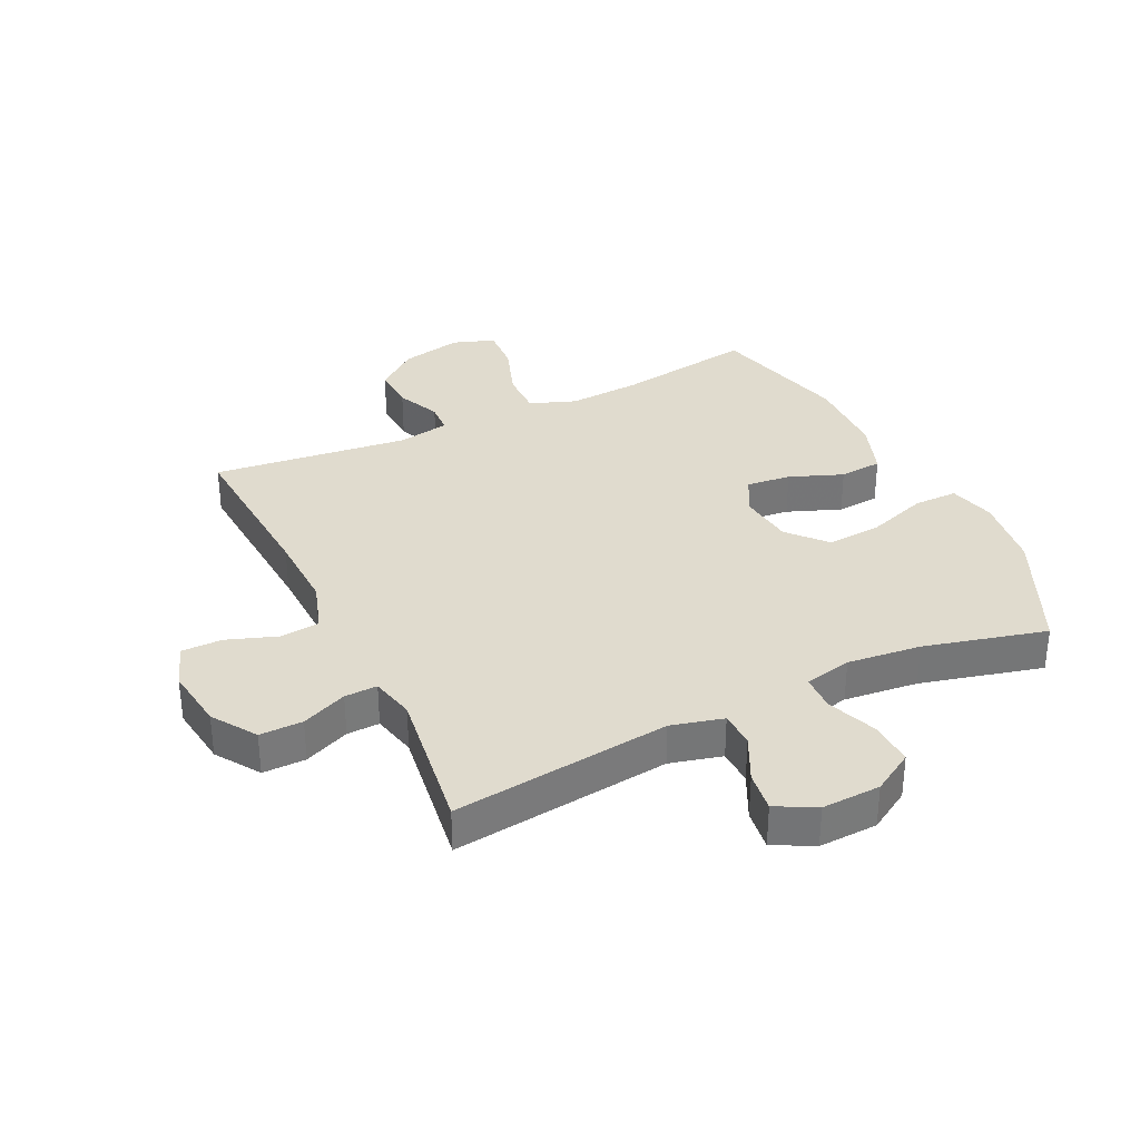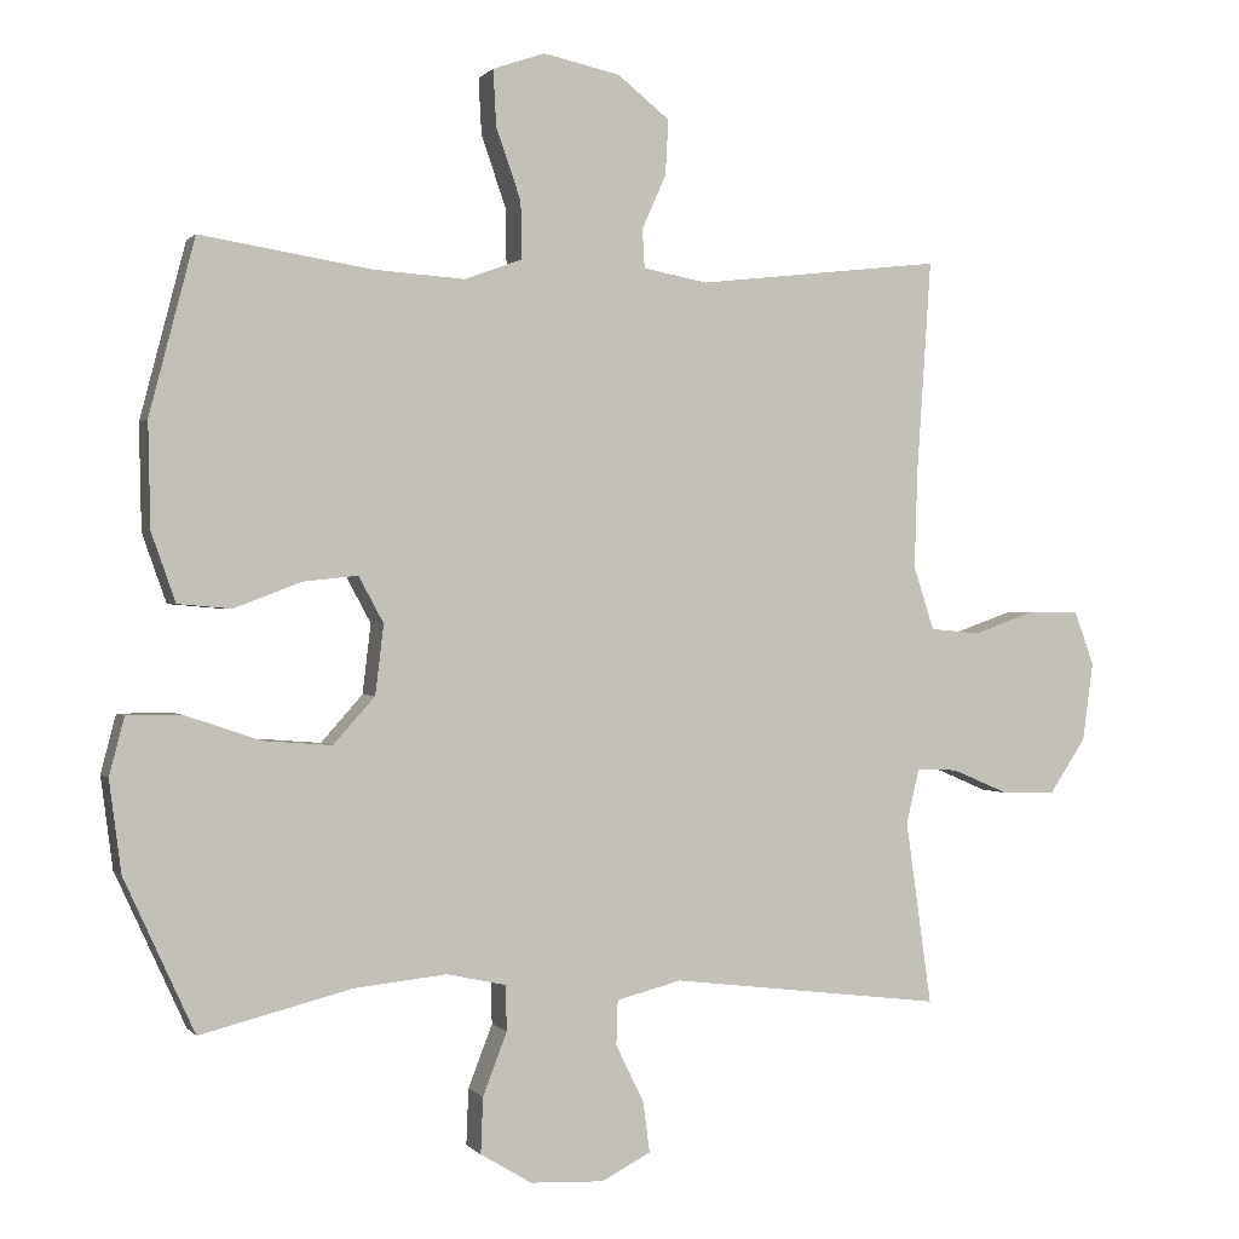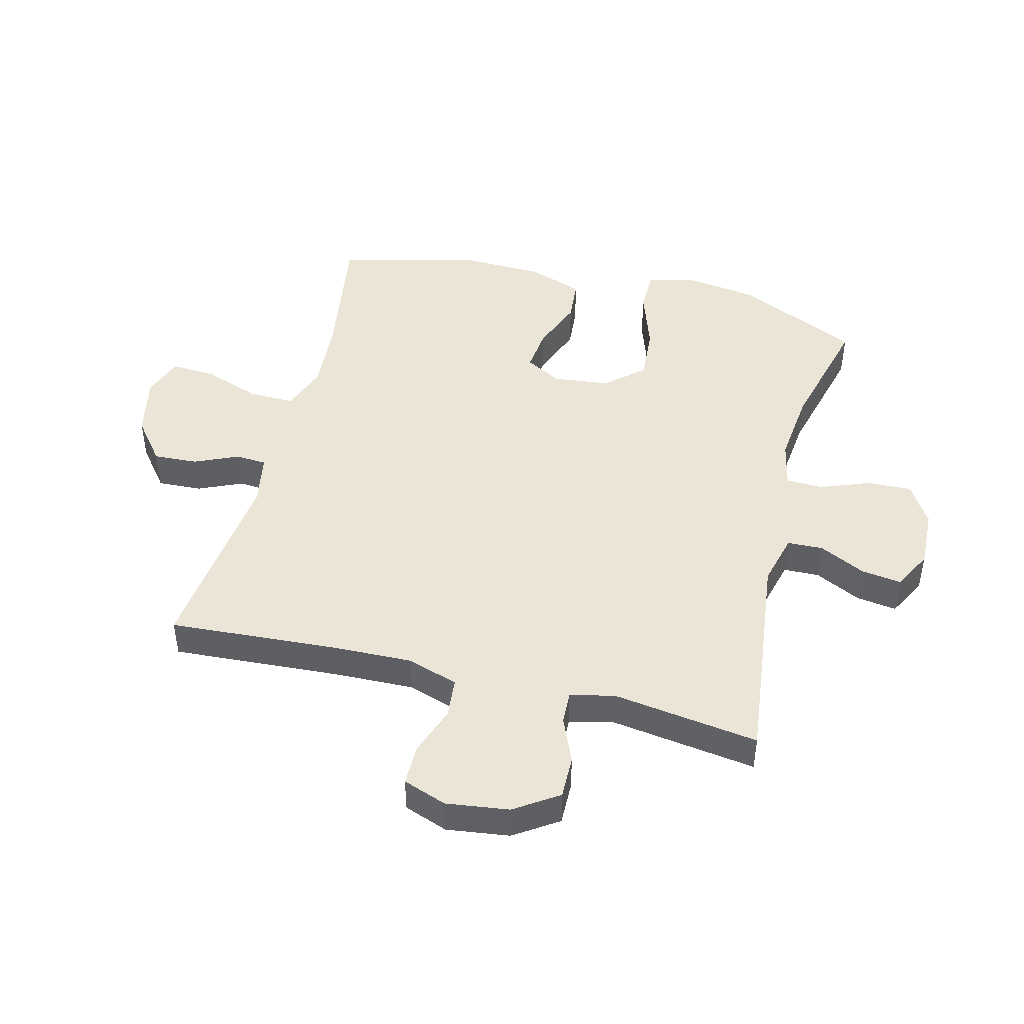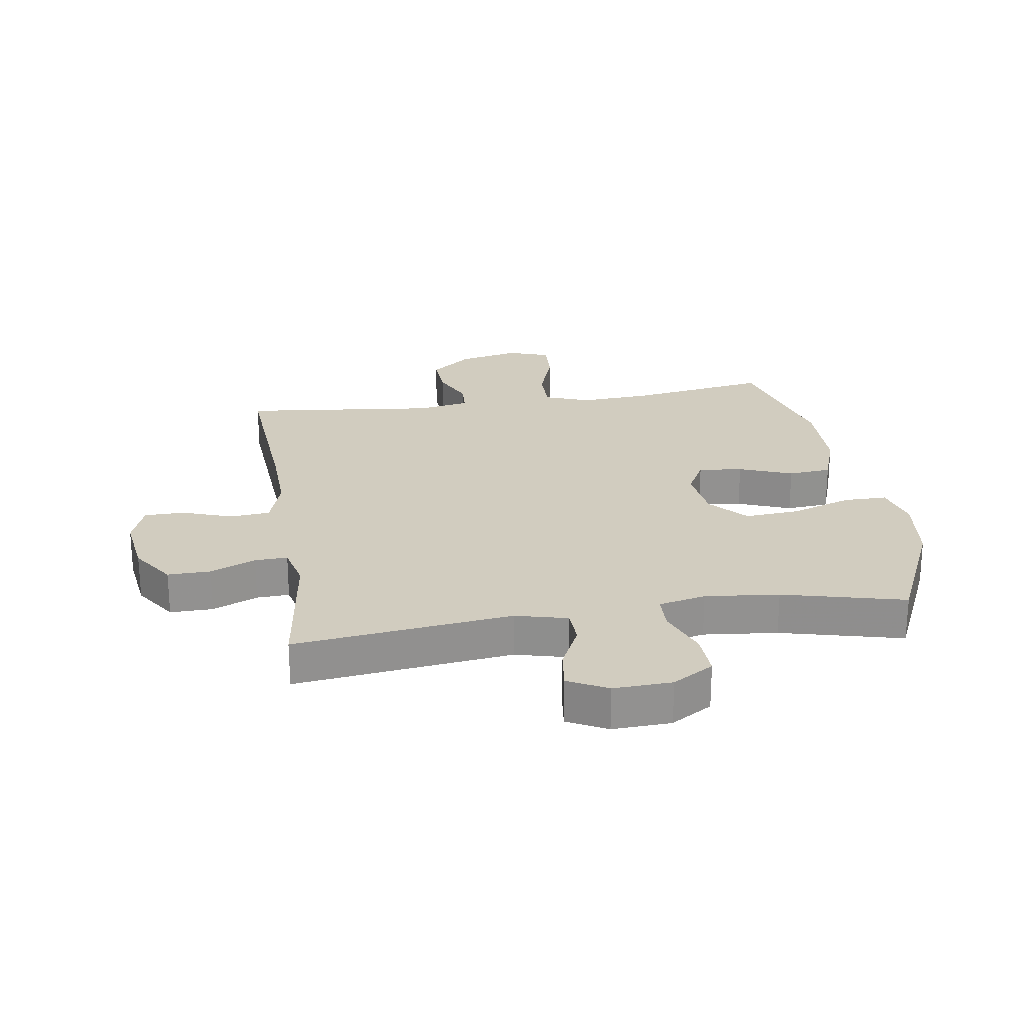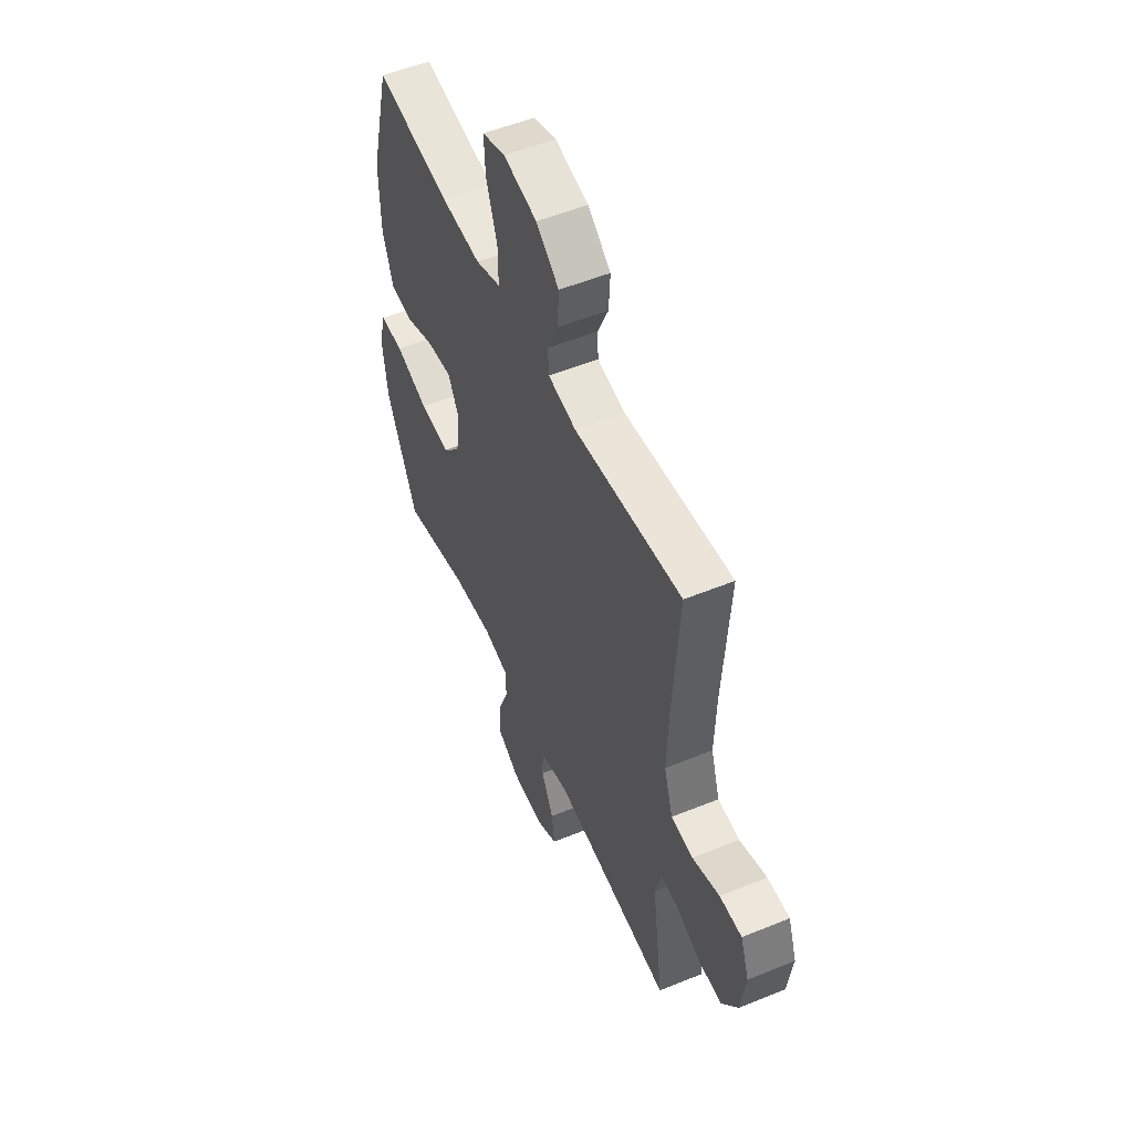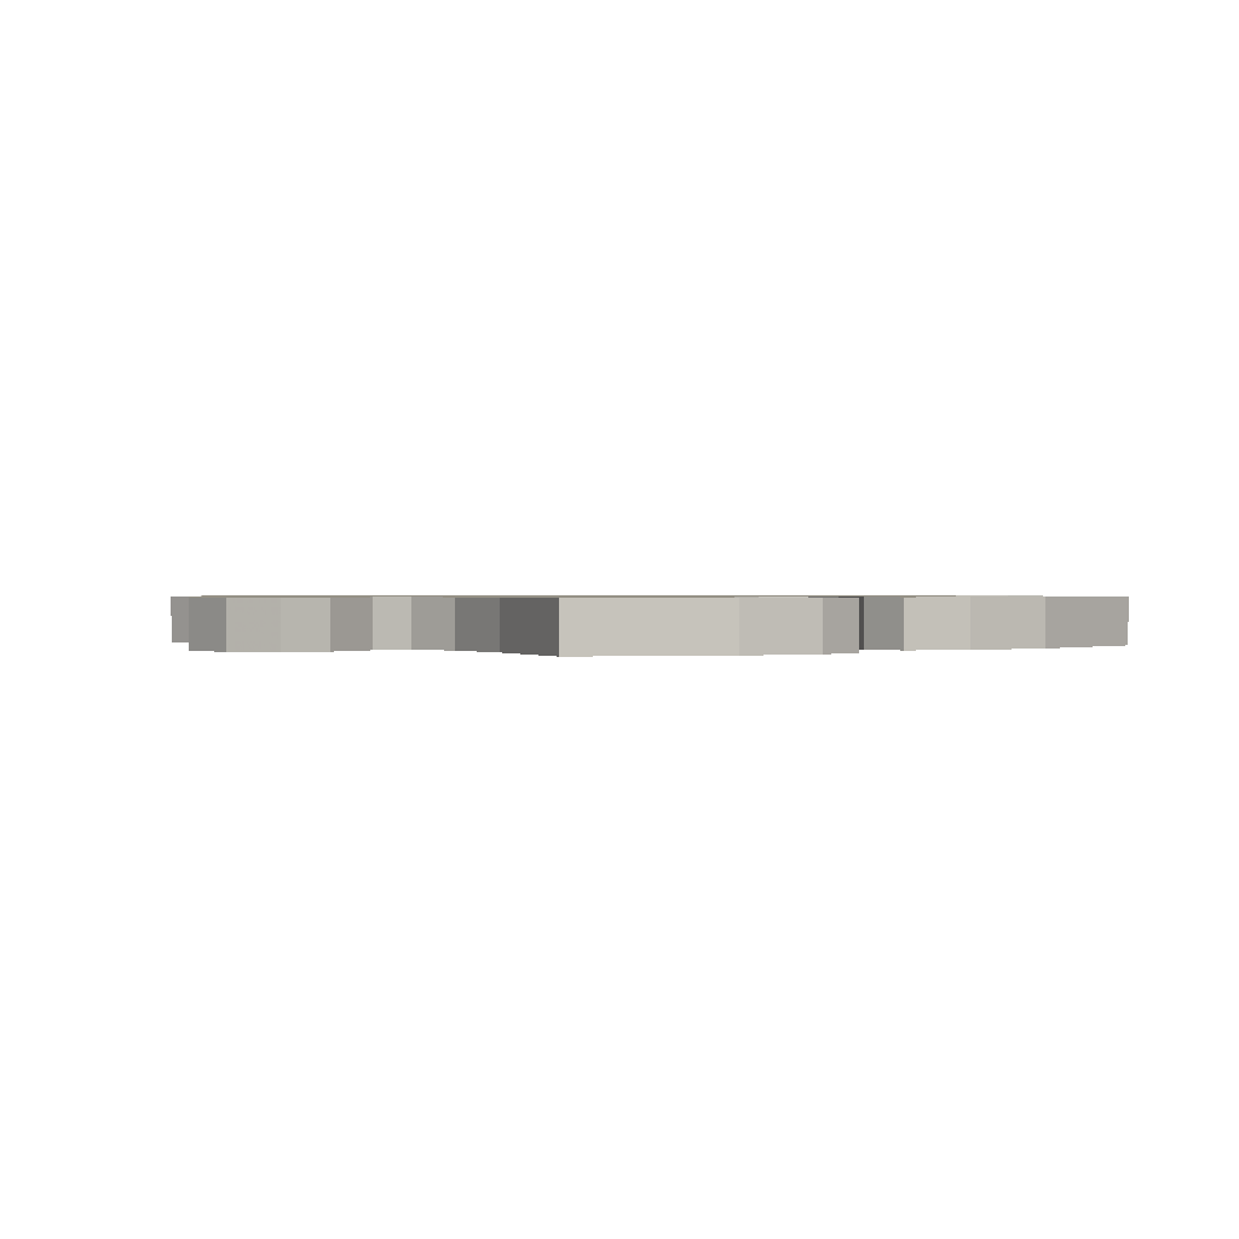
<metadata>
{"format":"obj","ext":"obj","renderer":"f3d","projection":"perspective","resolution":1024,"background":"white","views":[{"elev":33.7,"azim":154.3,"up":"+Y"},{"elev":0.3,"azim":-18.4,"up":"+Z"},{"elev":46.0,"azim":104.3,"up":"+Y"},{"elev":24.2,"azim":171.1,"up":"+Y"},{"elev":53.2,"azim":66.4,"up":"+Z"},{"elev":0.7,"azim":-127.0,"up":"+Y"}]}
</metadata>
<code>
v -0.5 0.07 0.5
v -0.273 0.07 0.464
v -0.153 0.07 0.456
v -0.077 0.07 0.484
v -0.078 0.07 0.559
v -0.111 0.07 0.654
v -0.115 0.07 0.728
v -0.046 0.07 0.752
v 0.055 0.07 0.73
v 0.124 0.07 0.675
v 0.12 0.07 0.602
v 0.088 0.07 0.53
v 0.091 0.07 0.479
v 0.176 0.07 0.463
v 0.5 0.07 0.5
v 0.481 0.07 0.217
v 0.477 0.07 0.089
v 0.504 0.07 0.005
v 0.57 0.07 -0.001
v 0.652 0.07 0.028
v 0.719 0.07 0.028
v 0.745 0.07 -0.044
v 0.731 0.07 -0.148
v 0.683 0.07 -0.22
v 0.612 0.07 -0.219
v 0.537 0.07 -0.187
v 0.483 0.07 -0.185
v 0.466 0.07 -0.258
v 0.5 0.07 -0.5
v 0.14 0.07 -0.457
v 0.054 0.07 -0.479
v 0.052 0.07 -0.538
v 0.089 0.07 -0.614
v 0.098 0.07 -0.681
v 0.033 0.07 -0.715
v -0.064 0.07 -0.711
v -0.132 0.07 -0.67
v -0.129 0.07 -0.596
v -0.097 0.07 -0.513
v -0.099 0.07 -0.453
v -0.177 0.07 -0.436
v -0.299 0.07 -0.449
v -0.5 0.07 -0.5
v -0.593 0.07 -0.297
v -0.609 0.07 -0.176
v -0.589 0.07 -0.099
v -0.517 0.07 -0.099
v -0.417 0.07 -0.133
v -0.326 0.07 -0.14
v -0.271 0.07 -0.078
v -0.26 0.07 0.014
v -0.293 0.07 0.075
v -0.366 0.07 0.067
v -0.454 0.07 0.033
v -0.525 0.07 0.039
v -0.557 0.07 0.13
v -0.56 0.07 0.269
v -0.5 0 0.5
v -0.273 0 0.464
v -0.153 0 0.456
v -0.077 0 0.484
v -0.078 0 0.559
v -0.111 0 0.654
v -0.115 0 0.728
v -0.046 0 0.752
v 0.055 0 0.73
v 0.124 0 0.675
v 0.12 0 0.602
v 0.088 0 0.53
v 0.091 0 0.479
v 0.176 0 0.463
v 0.5 0 0.5
v 0.481 0 0.217
v 0.477 0 0.089
v 0.504 0 0.005
v 0.57 0 -0.001
v 0.652 0 0.028
v 0.719 0 0.028
v 0.745 0 -0.044
v 0.731 0 -0.148
v 0.683 0 -0.22
v 0.612 0 -0.219
v 0.537 0 -0.187
v 0.483 0 -0.185
v 0.466 0 -0.258
v 0.5 0 -0.5
v 0.14 0 -0.457
v 0.054 0 -0.479
v 0.052 0 -0.538
v 0.089 0 -0.614
v 0.098 0 -0.681
v 0.033 0 -0.715
v -0.064 0 -0.711
v -0.132 0 -0.67
v -0.129 0 -0.596
v -0.097 0 -0.513
v -0.099 0 -0.453
v -0.177 0 -0.436
v -0.299 0 -0.449
v -0.5 0 -0.5
v -0.593 0 -0.297
v -0.609 0 -0.176
v -0.589 0 -0.099
v -0.517 0 -0.099
v -0.417 0 -0.133
v -0.326 0 -0.14
v -0.271 0 -0.078
v -0.26 0 0.014
v -0.293 0 0.075
v -0.366 0 0.067
v -0.454 0 0.033
v -0.525 0 0.039
v -0.557 0 0.13
v -0.56 0 0.269
f 56 57 1 2
f 53 54 55 56
f 52 53 56 2
f 51 52 2 3
f 50 51 3 4
f 45 46 47 48
f 45 48 49
f 42 43 44 45
f 41 42 45 49
f 40 41 49 50
f 36 37 38 39
f 36 39 40
f 35 36 40
f 32 33 34 35
f 31 32 35 40
f 30 31 40 50
f 28 29 30 50
f 23 24 25 26
f 23 26 27
f 22 23 27
f 19 20 21 22
f 18 19 22 27
f 17 18 27 28
f 14 15 16
f 13 14 16 17
f 9 10 11 12
f 9 12 13
f 8 9 13
f 5 6 7 8
f 4 5 8 13
f 17 28 50
f 4 13 17 50
f 59 58 114 113
f 113 112 111 110
f 59 113 110 109
f 60 59 109 108
f 61 60 108 107
f 105 104 103 102
f 106 105 102
f 102 101 100 99
f 106 102 99 98
f 107 106 98 97
f 96 95 94 93
f 97 96 93
f 97 93 92
f 92 91 90 89
f 97 92 89 88
f 107 97 88 87
f 107 87 86 85
f 83 82 81 80
f 84 83 80
f 84 80 79
f 79 78 77 76
f 84 79 76 75
f 85 84 75 74
f 73 72 71
f 74 73 71 70
f 69 68 67 66
f 70 69 66
f 70 66 65
f 65 64 63 62
f 70 65 62 61
f 107 85 74
f 107 74 70 61
f 1 58 59 2
f 2 59 60 3
f 3 60 61 4
f 4 61 62 5
f 5 62 63 6
f 6 63 64 7
f 7 64 65 8
f 8 65 66 9
f 9 66 67 10
f 10 67 68 11
f 11 68 69 12
f 12 69 70 13
f 13 70 71 14
f 14 71 72 15
f 15 72 73 16
f 16 73 74 17
f 17 74 75 18
f 18 75 76 19
f 19 76 77 20
f 20 77 78 21
f 21 78 79 22
f 22 79 80 23
f 23 80 81 24
f 24 81 82 25
f 25 82 83 26
f 26 83 84 27
f 27 84 85 28
f 28 85 86 29
f 29 86 87 30
f 30 87 88 31
f 31 88 89 32
f 32 89 90 33
f 33 90 91 34
f 34 91 92 35
f 35 92 93 36
f 36 93 94 37
f 37 94 95 38
f 38 95 96 39
f 39 96 97 40
f 40 97 98 41
f 41 98 99 42
f 42 99 100 43
f 43 100 101 44
f 44 101 102 45
f 45 102 103 46
f 46 103 104 47
f 47 104 105 48
f 48 105 106 49
f 49 106 107 50
f 50 107 108 51
f 51 108 109 52
f 52 109 110 53
f 53 110 111 54
f 54 111 112 55
f 55 112 113 56
f 56 113 114 57
f 57 114 58 1

</code>
